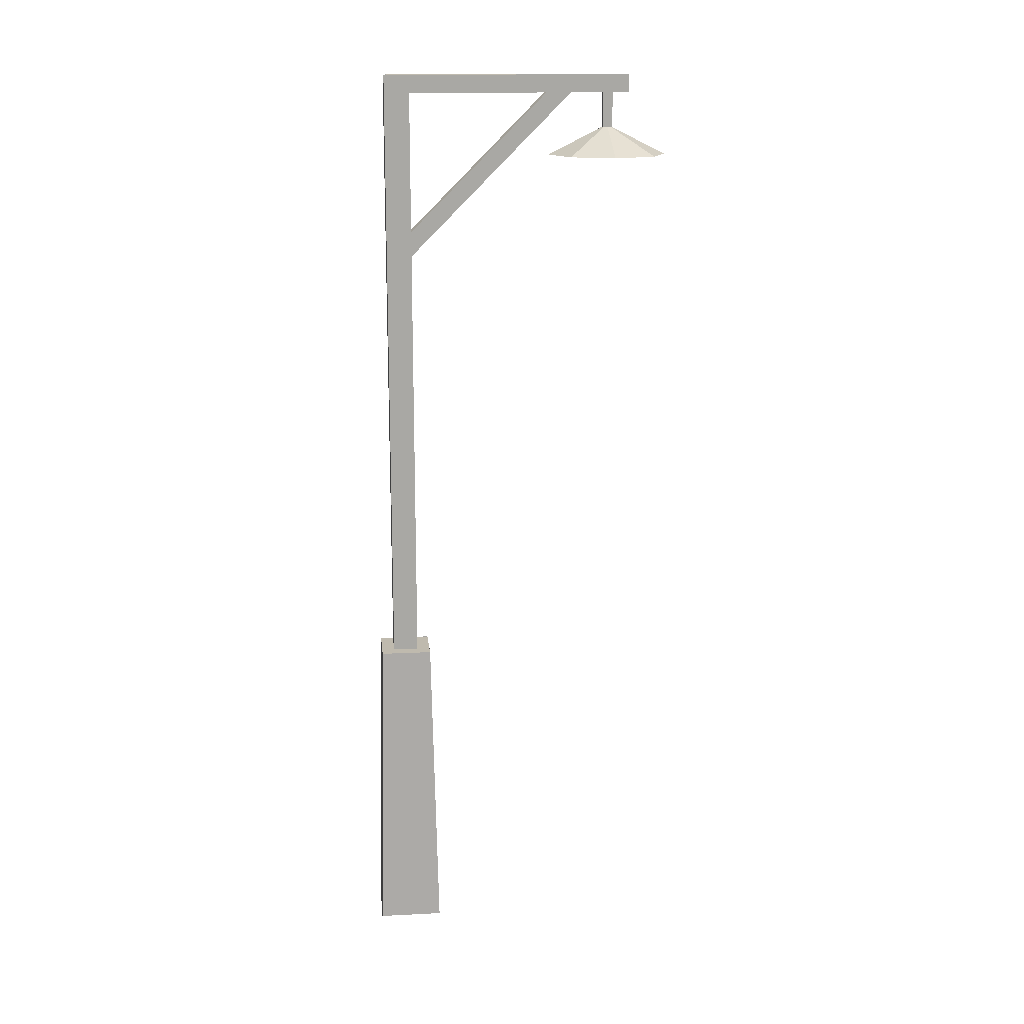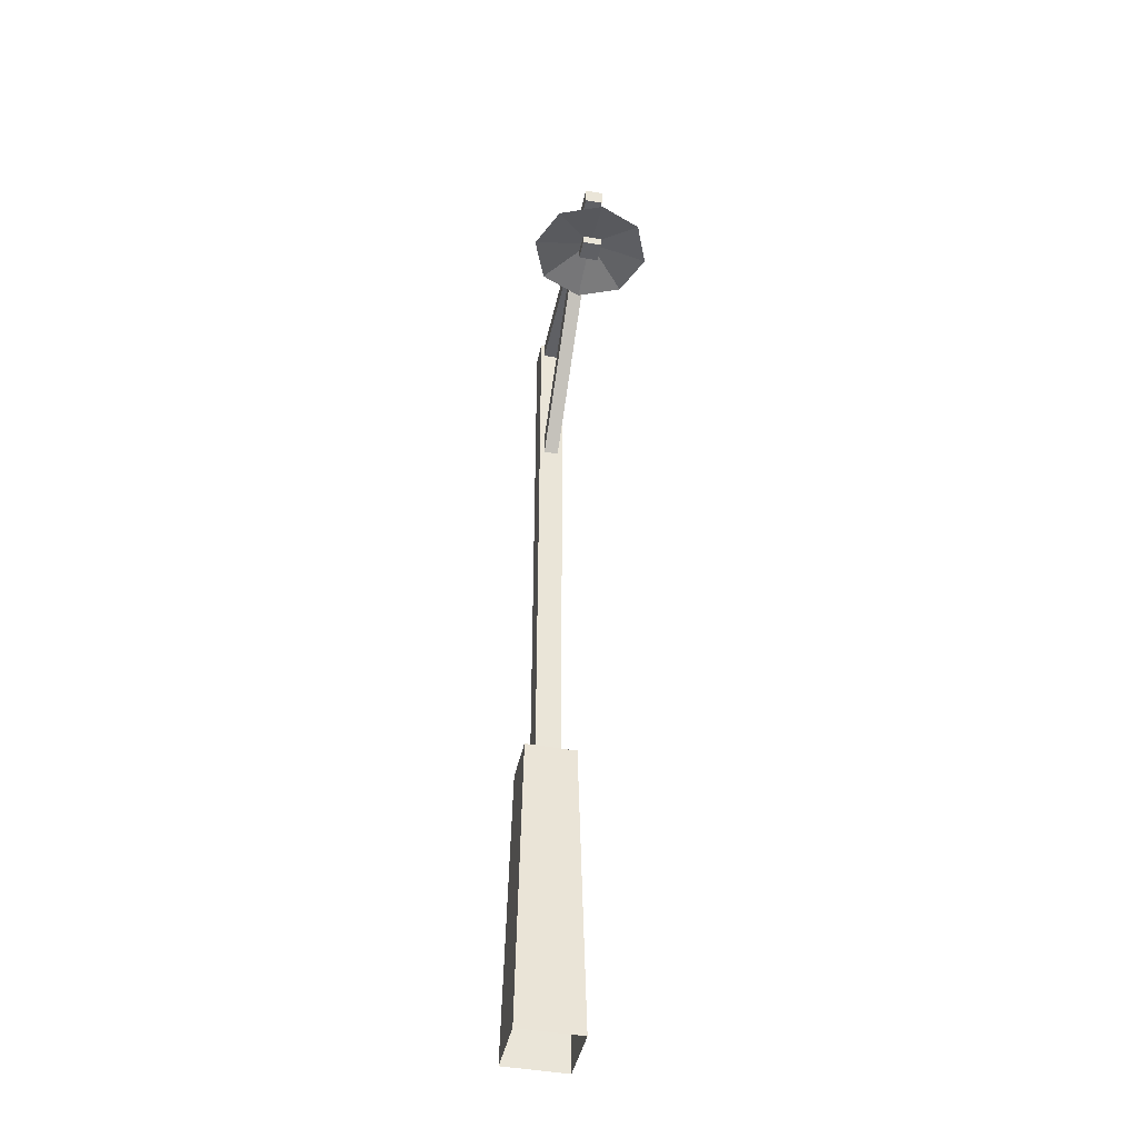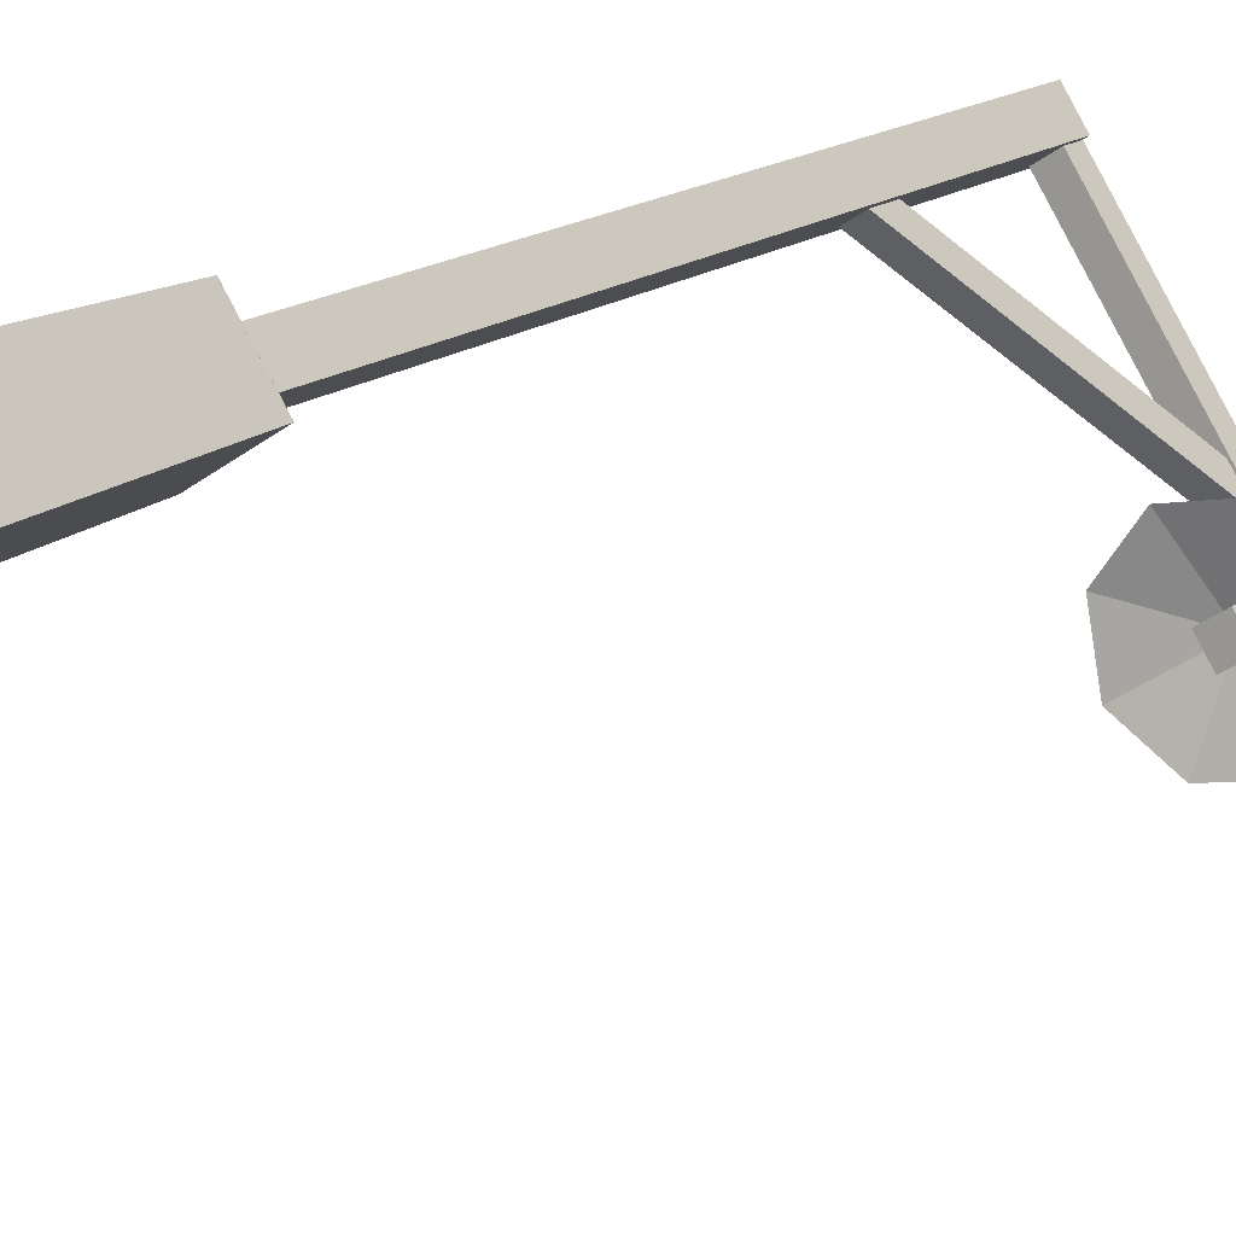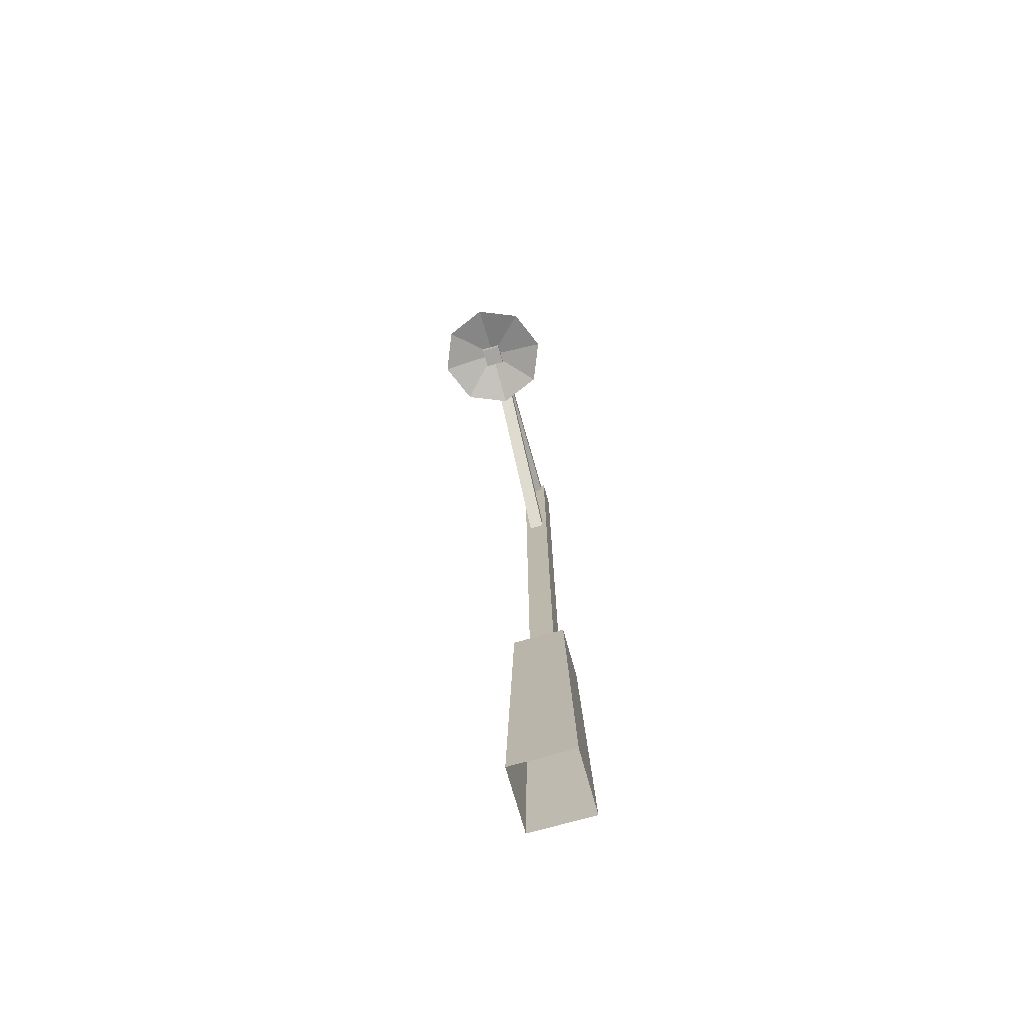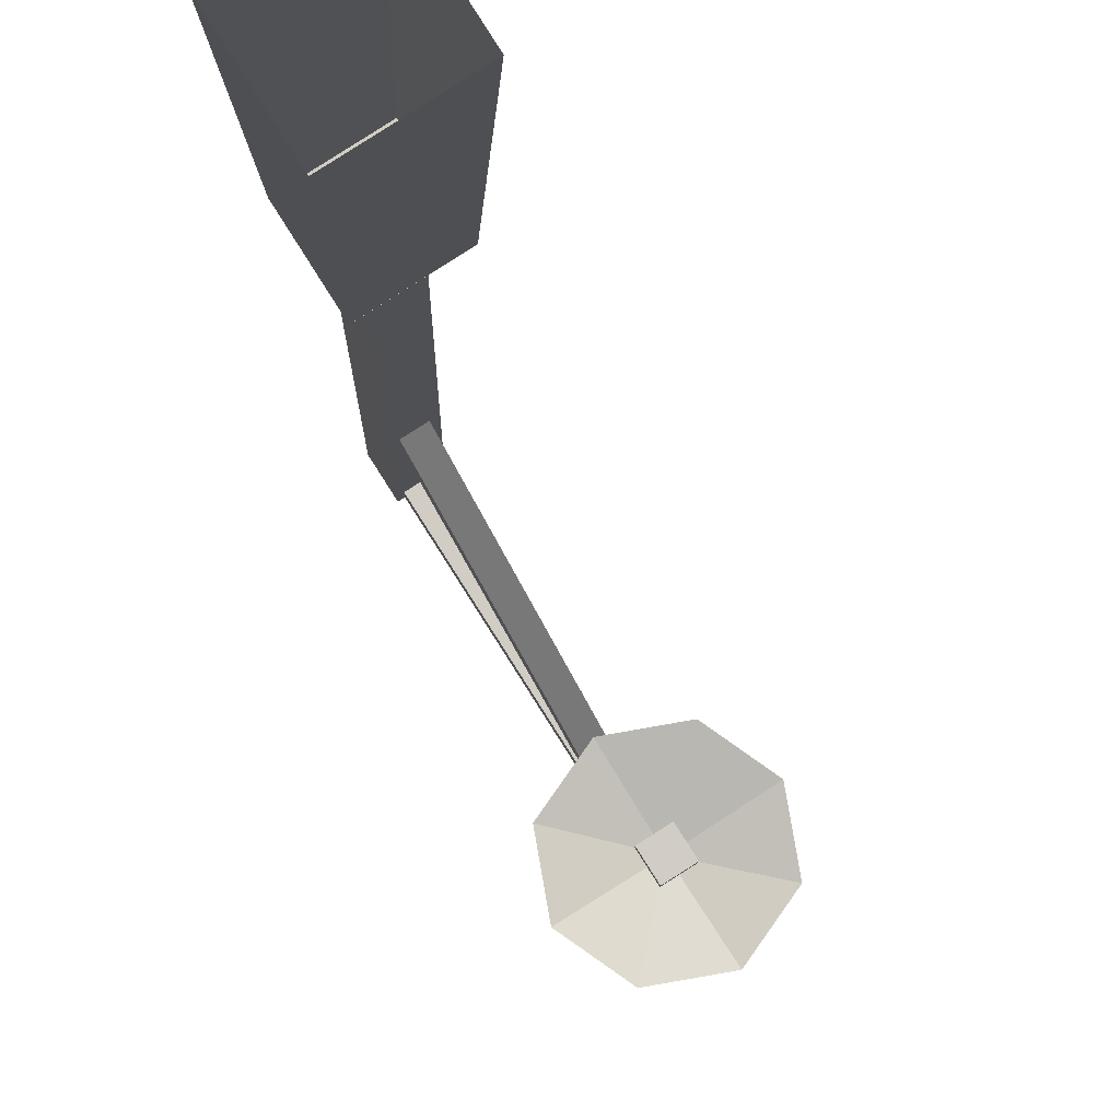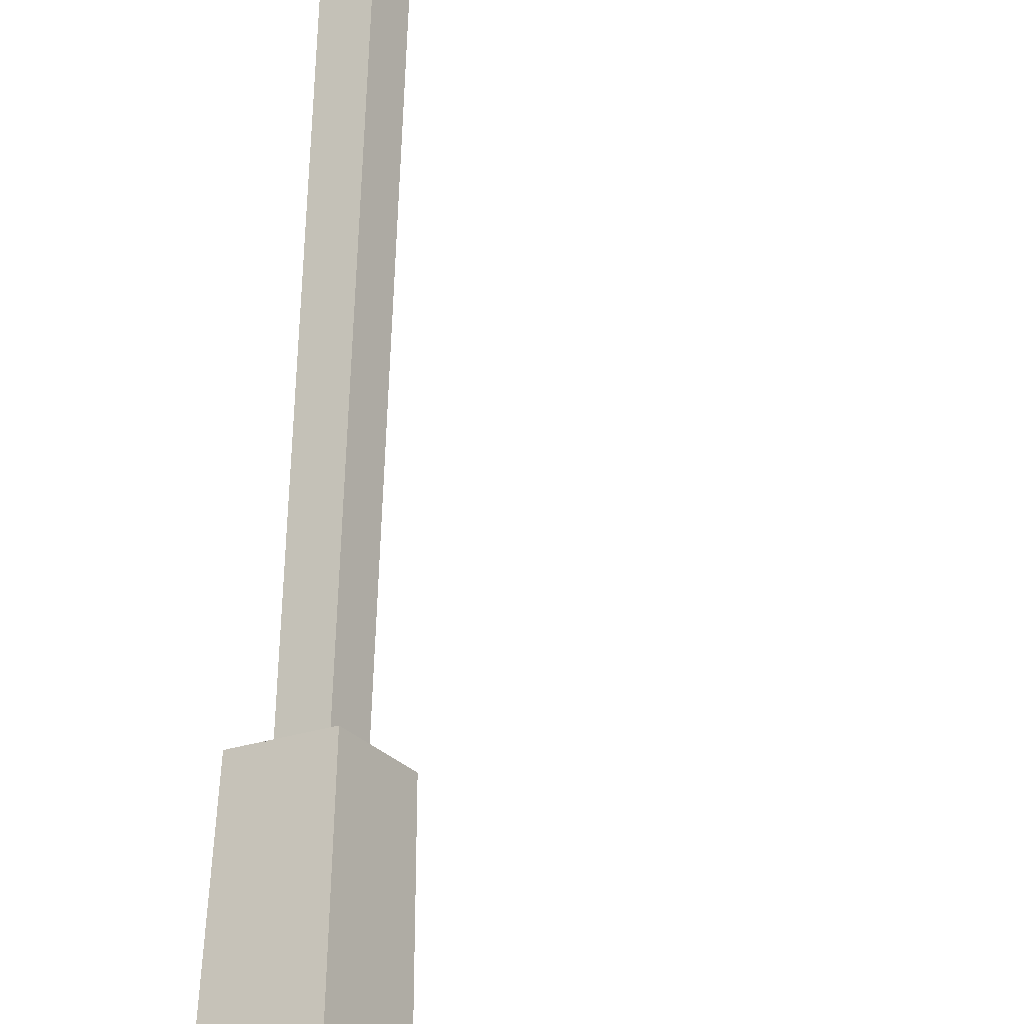
<metadata>
{"format":"obj","ext":"obj","renderer":"f3d","projection":"perspective","resolution":1024,"background":"white","views":[{"elev":15.5,"azim":51.6,"up":"+Y"},{"elev":-43.8,"azim":135.4,"up":"+Y"},{"elev":13.8,"azim":29.9,"up":"+Z"},{"elev":-73.7,"azim":163.3,"up":"+Y"},{"elev":-6.7,"azim":-0.6,"up":"+Z"},{"elev":65.2,"azim":2.1,"up":"+Z"}]}
</metadata>
<code>
v 1.851 -16.16 8.316
v 1.645 16.16 7.393
v -2.874 16.16 4.519
v 0 16.16 0
v 4.519 16.16 2.874
v 1.645 16.16 7.393
v 1.851 -16.16 8.316
v 5.443 -16.16 2.668
v -0.2056 -16.16 -0.9238
v -3.798 -16.16 4.725
v 1.227 15.98 5.518
v 1.227 79.41 5.518
v -0.9981 79.41 4.102
v 0.4175 79.41 1.876
v 2.644 79.41 3.291
v 1.227 79.41 5.518
v 1.227 15.98 5.518
v 2.644 15.98 3.291
v 0.4175 15.98 1.876
v -0.9981 15.98 4.102
v 1.648 16.14 7.395
v 4.523 16.14 2.874
v 0.0015 16.14 -0.0019
v -2.874 16.14 4.52
v 1.018 60.92 4.83
v 10.75 79.05 -10.47
v 9.442 79.05 -11.3
v 10.14 77.74 -12.4
v 11.45 77.74 -11.57
v 10.75 79.05 -10.47
v 1.018 60.92 4.83
v 1.719 59.61 3.728
v 0.4141 59.61 2.898
v -0.2866 60.92 4
v 1.053 79.44 5.055
v 14.81 79.44 -16.58
v 13.25 79.44 -17.57
v 13.25 77.59 -17.57
v 14.81 77.59 -16.58
v 14.81 79.44 -16.58
v 1.053 79.44 5.055
v 1.053 77.59 5.055
v -0.5054 77.59 4.064
v -0.5054 79.44 4.064
v 13.02 73.96 -14.55
v 13.02 77.92 -14.55
v 12.18 77.92 -15.08
v 12.71 77.92 -15.92
v 13.55 77.92 -15.39
v 13.02 77.92 -14.55
v 13.02 73.96 -14.55
v 13.55 73.96 -15.39
v 12.71 73.96 -15.92
v 12.18 73.96 -15.08
v 14.81 79.45 -16.58
v 14.81 77.59 -16.58
v 13.26 77.59 -17.57
v 13.26 79.45 -17.57
v 9.508 71.11 -9.958
v 14.21 71.11 -9.132
v 18.13 71.11 -11.88
v 18.95 71.11 -16.58
v 16.21 71.11 -20.49
v 12.86 74.24 -15.23
v 16.21 71.11 -20.49
v 11.5 71.11 -21.32
v 7.59 71.11 -18.58
v 6.764 71.11 -13.87
v 9.508 71.11 -9.958
v 14.21 71.11 -9.132
v 18.13 71.11 -11.88
v 18.95 71.11 -16.58
v 16.21 71.11 -20.49
v 12.86 72.67 -15.23
v 16.21 71.11 -20.49
v 11.5 71.11 -21.32
v 7.59 71.11 -18.58
v 6.764 71.11 -13.87
v 11.4 71.26 -14.89
v 12.55 71.26 -16.69
v 12.55 72.32 -16.69
v 11.4 72.32 -14.89
v 13.14 71.26 -13.78
v 14.29 71.26 -15.59
v 14.29 72.32 -15.59
v 13.14 72.32 -13.78
f 6 7 8
f 5 6 8
f 4 5 8
f 4 8 9
f 3 4 9
f 3 9 10
f 2 3 10
f 1 2 10
f 16 17 18
f 15 16 18
f 14 15 18
f 14 18 19
f 13 14 19
f 13 19 20
f 12 13 20
f 11 12 20
f 23 24 21
f 22 23 21
f 30 31 32
f 29 30 32
f 28 29 32
f 28 32 33
f 27 28 33
f 27 33 34
f 26 27 34
f 25 26 34
f 40 41 42
f 39 40 42
f 38 39 42
f 38 42 43
f 37 38 43
f 37 43 44
f 36 37 44
f 35 36 44
f 50 51 52
f 49 50 52
f 48 49 52
f 48 52 53
f 47 48 53
f 47 53 54
f 46 47 54
f 45 46 54
f 57 58 55
f 56 57 55
f 64 65 66
f 64 66 67
f 64 67 68
f 64 68 59
f 64 59 60
f 62 63 64
f 61 62 64
f 61 64 60
f 76 75 74
f 77 76 74
f 78 77 74
f 69 78 74
f 70 69 74
f 74 73 72
f 74 72 71
f 70 74 71
f 81 80 79
f 82 81 79
f 84 83 79
f 80 84 79
f 85 84 80
f 81 85 80
f 83 86 82
f 79 83 82
f 85 86 83
f 84 85 83

</code>
